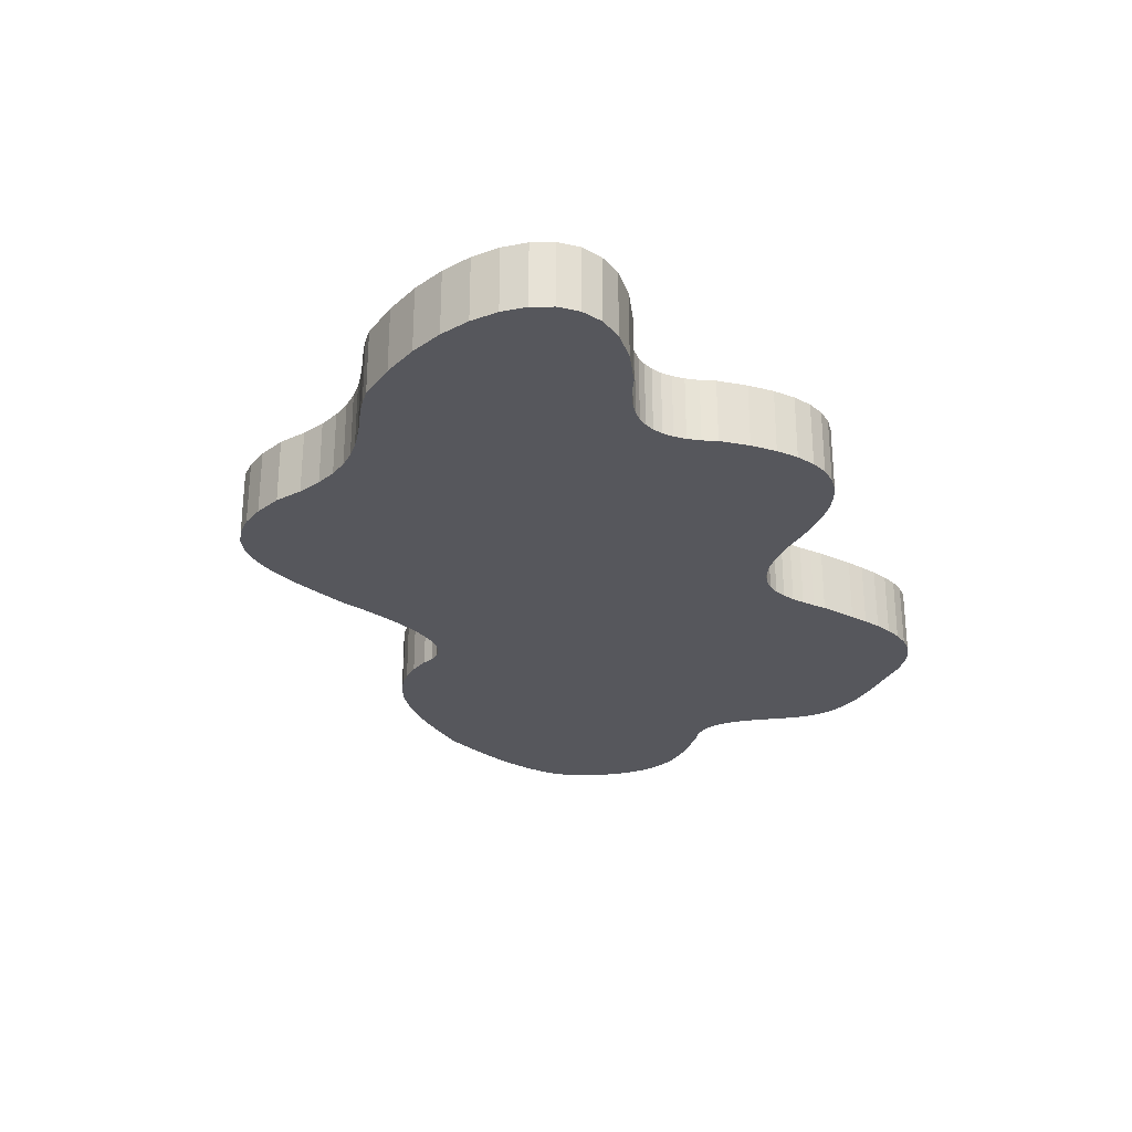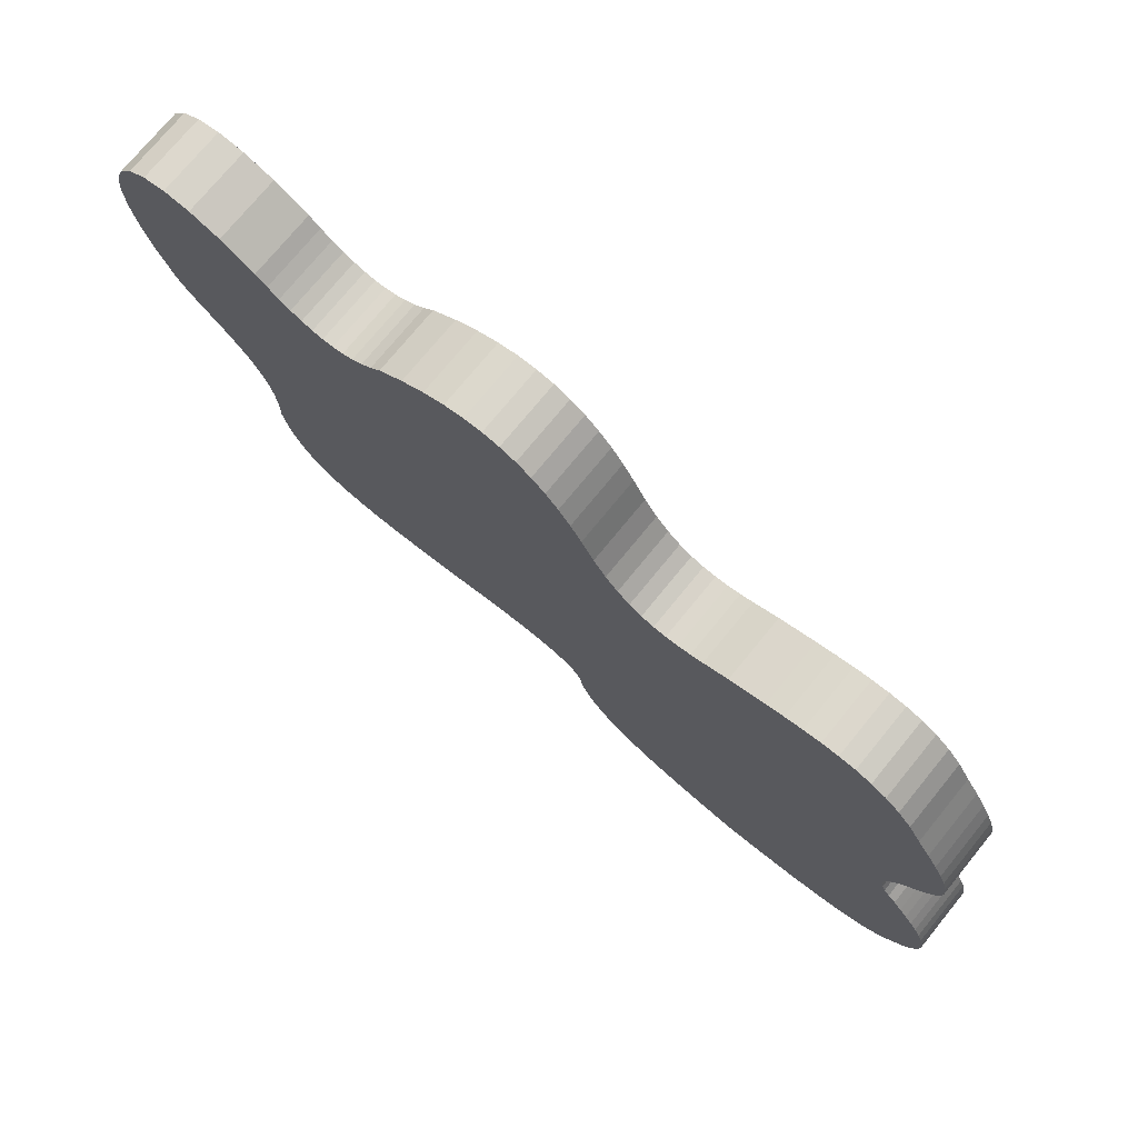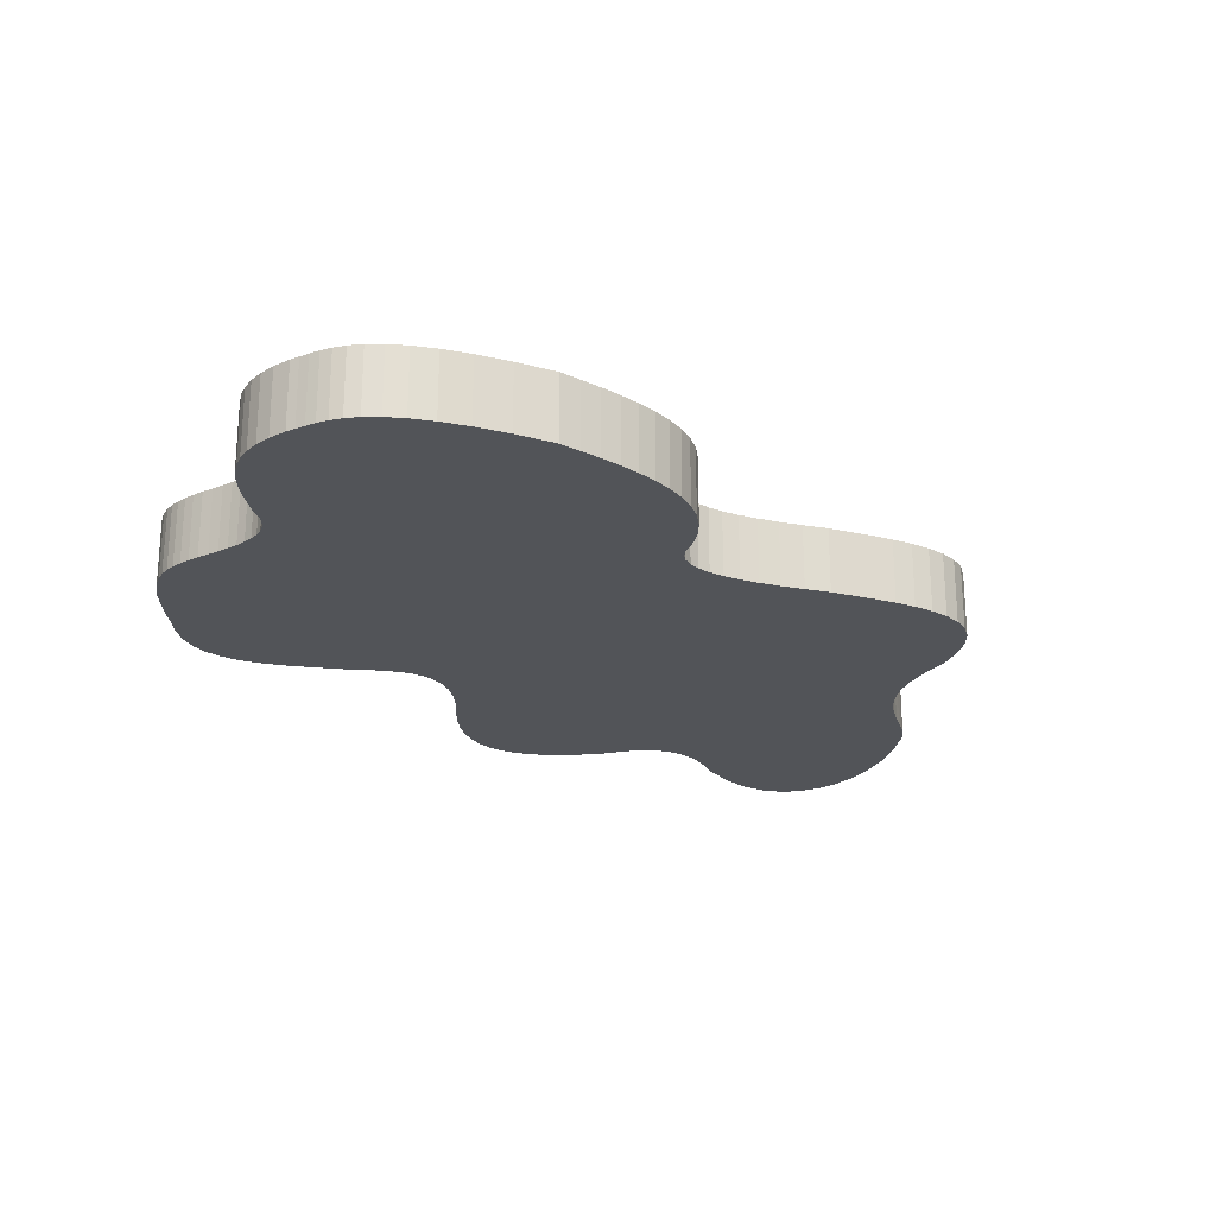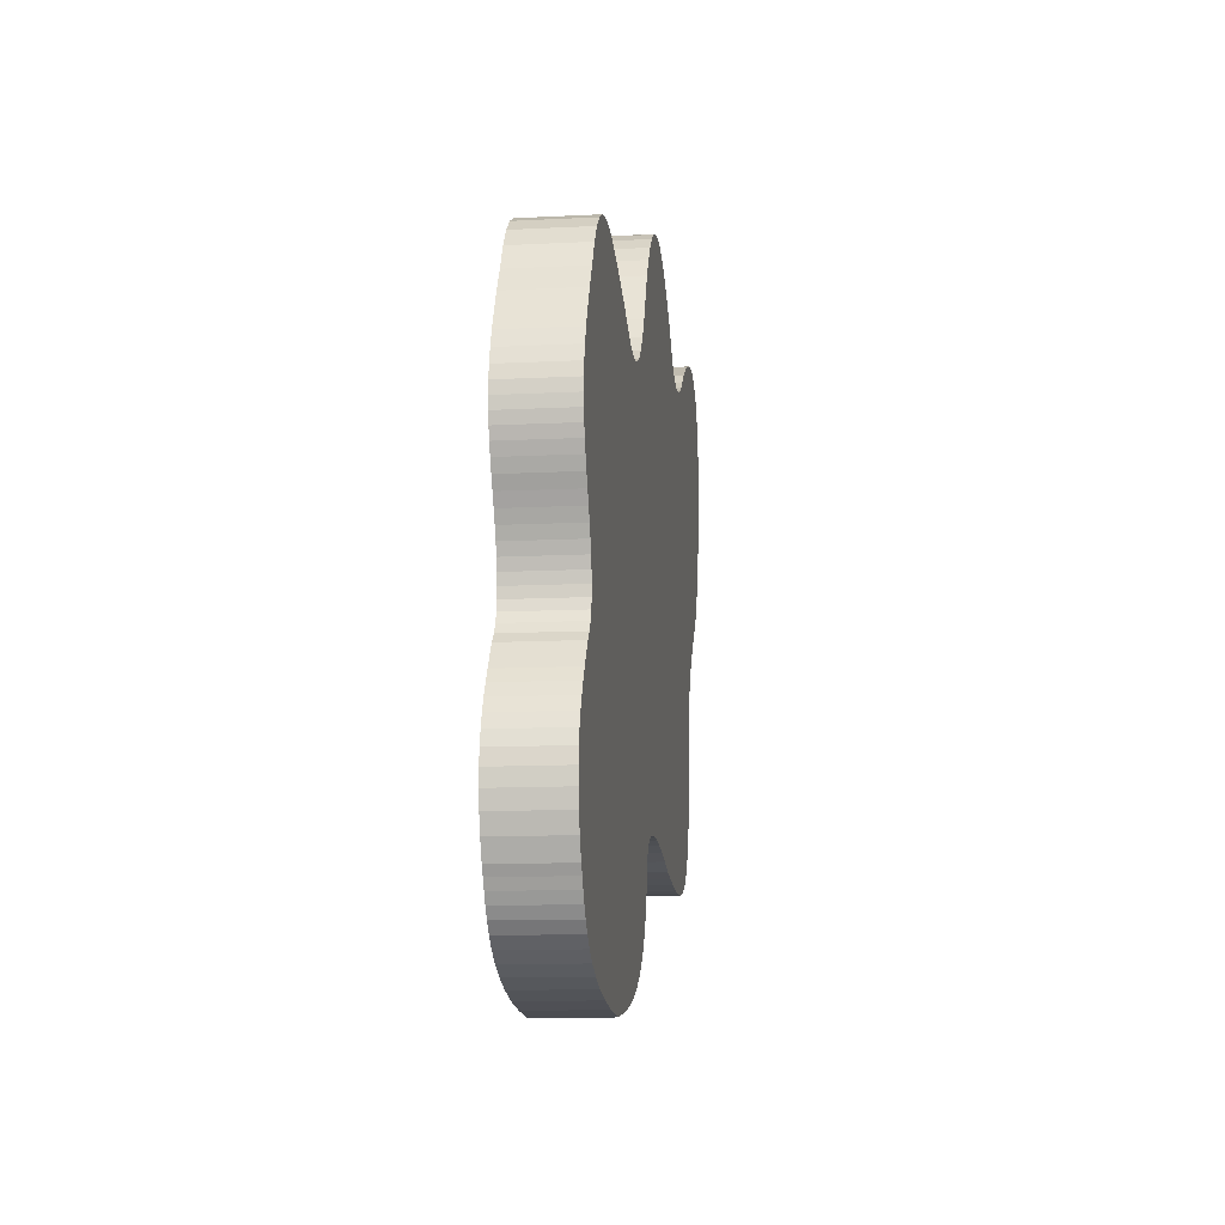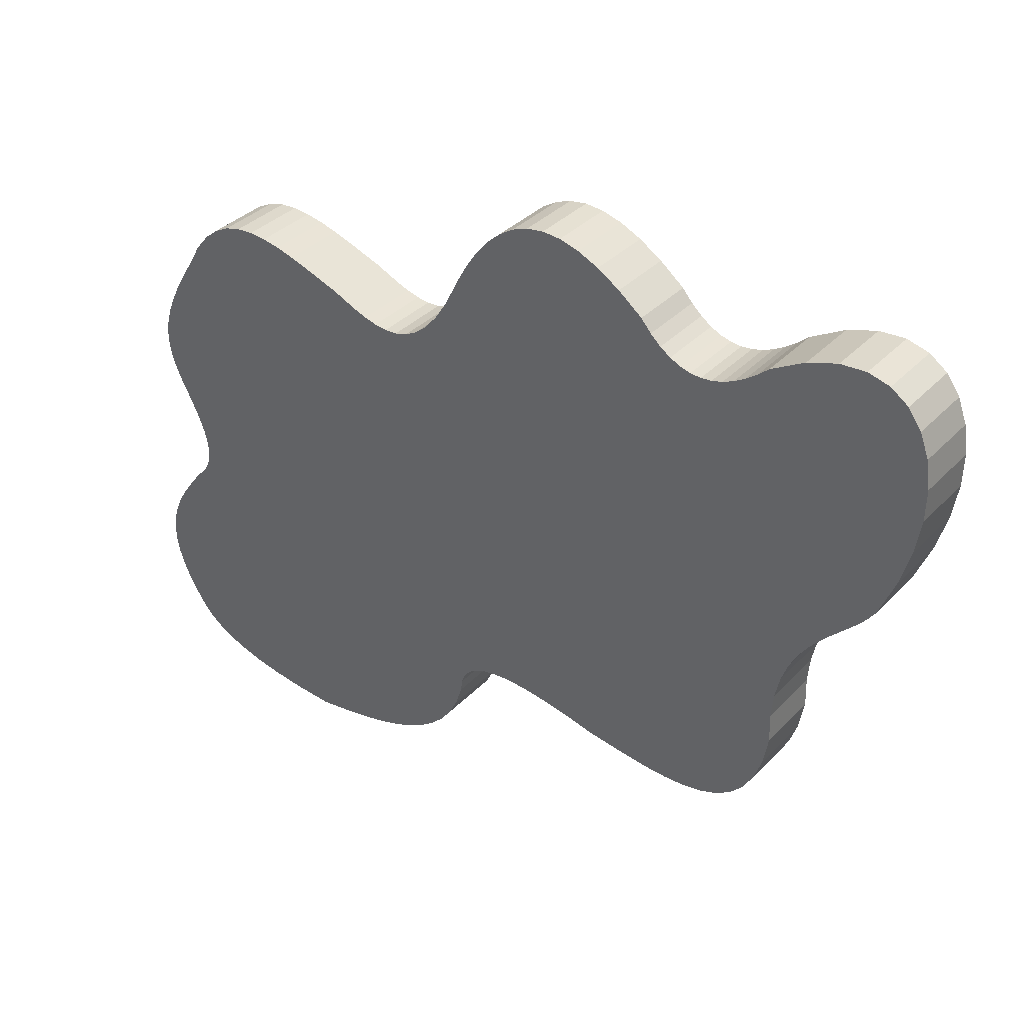
<metadata>
{"format":"obj","ext":"obj","renderer":"f3d","projection":"perspective","resolution":1024,"background":"white","views":[{"elev":-27.5,"azim":-53.3,"up":"+Y"},{"elev":74.6,"azim":39.3,"up":"+Z"},{"elev":-22.8,"azim":151.0,"up":"+Y"},{"elev":-12.2,"azim":96.9,"up":"+Z"},{"elev":35.7,"azim":-142.9,"up":"+Z"}]}
</metadata>
<code>
o path1130
v -1.857 0 -3.139
v -1.473 0 -3.049
v -1.116 0 -2.978
v -0.7872 0 -2.926
v -0.4881 0 -2.895
v -0.2197 0 -2.887
v 0.01688 0 -2.903
v 0.2206 0 -2.943
v 0.3902 0 -3.01
v 0.5247 0 -3.104
v 0.6228 0 -3.228
v 0.6836 0 -3.381
v 0.7058 0 -3.566
v 0.8116 0 -3.892
v 0.9559 0 -4.173
v 1.135 0 -4.413
v 1.345 0 -4.616
v 1.582 0 -4.786
v 1.843 0 -4.926
v 2.124 0 -5.04
v 2.421 0 -5.134
v 2.731 0 -5.209
v 3.049 0 -5.271
v 3.372 0 -5.323
v 3.696 0 -5.37
v 4.31 0 -5.328
v 4.826 0 -5.264
v 5.254 0 -5.179
v 5.604 0 -5.078
v 5.885 0 -4.963
v 6.107 0 -4.837
v 6.28 0 -4.705
v 6.415 0 -4.568
v 6.52 0 -4.43
v 6.605 0 -4.294
v 6.681 0 -4.163
v 6.757 0 -4.041
v 6.873 0 -3.781
v 6.947 0 -3.539
v 6.985 0 -3.311
v 6.989 0 -3.097
v 6.963 0 -2.896
v 6.912 0 -2.705
v 6.84 0 -2.523
v 6.749 0 -2.348
v 6.644 0 -2.179
v 6.528 0 -2.015
v 6.407 0 -1.853
v 6.282 0 -1.692
v 6.16 0 -1.573
v 6.072 0 -1.446
v 6.016 0 -1.314
v 5.988 0 -1.175
v 5.985 0 -1.032
v 6.005 0 -0.8839
v 6.045 0 -0.7321
v 6.1 0 -0.577
v 6.169 0 -0.4193
v 6.248 0 -0.2596
v 6.335 0 -0.0984
v 6.425 0 0.06358
v 6.502 0 0.2256
v 6.567 0 0.3808
v 6.619 0 0.5332
v 6.653 0 0.687
v 6.668 0 0.8463
v 6.661 0 1.015
v 6.628 0 1.198
v 6.568 0 1.398
v 6.478 0 1.621
v 6.354 0 1.869
v 6.195 0 2.147
v 5.998 0 2.46
v 5.803 0 2.795
v 5.592 0 3.051
v 5.368 0 3.236
v 5.132 0 3.358
v 4.885 0 3.424
v 4.628 0 3.443
v 4.364 0 3.422
v 4.094 0 3.37
v 3.82 0 3.294
v 3.542 0 3.203
v 3.263 0 3.104
v 2.984 0 3.006
v 2.79 0 2.918
v 2.596 0 2.834
v 2.403 0 2.762
v 2.209 0 2.709
v 2.015 0 2.685
v 1.821 0 2.696
v 1.627 0 2.751
v 1.434 0 2.857
v 1.24 0 3.023
v 1.046 0 3.256
v 0.8522 0 3.564
v 0.6584 0 3.955
v 0.4867 0 4.268
v 0.3031 0 4.546
v 0.1062 0 4.784
v -0.1053 0 4.978
v -0.3326 0 5.124
v -0.577 0 5.22
v -0.8398 0 5.26
v -1.122 0 5.241
v -1.426 0 5.16
v -1.751 0 5.012
v -2.1 0 4.793
v -2.474 0 4.5
v -2.632 0 4.318
v -2.792 0 4.173
v -2.954 0 4.063
v -3.117 0 3.987
v -3.281 0 3.943
v -3.447 0 3.932
v -3.614 0 3.95
v -3.782 0 3.998
v -3.952 0 4.073
v -4.123 0 4.175
v -4.295 0 4.302
v -4.467 0 4.453
v -4.989 0 4.748
v -5.452 0 4.905
v -5.855 0 4.934
v -6.194 0 4.846
v -6.468 0 4.655
v -6.674 0 4.371
v -6.81 0 4.005
v -6.875 0 3.57
v -6.865 0 3.078
v -6.778 0 2.539
v -6.612 0 1.965
v -6.366 0 1.368
v -6.238 0 1.19
v -6.089 0 1.023
v -5.927 0 0.8598
v -5.757 0 0.6938
v -5.586 0 0.5171
v -5.422 0 0.3223
v -5.271 0 0.102
v -5.139 0 -0.1514
v -5.034 0 -0.4454
v -4.961 0 -0.7872
v -4.929 0 -1.185
v -4.942 0 -1.645
v -4.861 0 -2.102
v -4.732 0 -2.47
v -4.561 0 -2.757
v -4.351 0 -2.972
v -4.108 0 -3.123
v -3.837 0 -3.22
v -3.541 0 -3.271
v -3.225 0 -3.284
v -2.894 0 -3.269
v -2.553 0 -3.234
v -2.206 0 -3.188
v -1.857 1 -3.139
v -1.473 1 -3.049
v -1.116 1 -2.978
v -0.7872 1 -2.926
v -0.4881 1 -2.895
v -0.2197 1 -2.887
v 0.01688 1 -2.903
v 0.2206 1 -2.943
v 0.3902 1 -3.01
v 0.5247 1 -3.104
v 0.6228 1 -3.228
v 0.6836 1 -3.381
v 0.7058 1 -3.566
v 0.8116 1 -3.892
v 0.9559 1 -4.173
v 1.135 1 -4.413
v 1.345 1 -4.616
v 1.582 1 -4.786
v 1.843 1 -4.926
v 2.124 1 -5.04
v 2.421 1 -5.134
v 2.731 1 -5.209
v 3.049 1 -5.271
v 3.372 1 -5.323
v 3.696 1 -5.37
v 4.31 1 -5.328
v 4.826 1 -5.264
v 5.254 1 -5.179
v 5.604 1 -5.078
v 5.885 1 -4.963
v 6.107 1 -4.837
v 6.28 1 -4.705
v 6.415 1 -4.568
v 6.52 1 -4.43
v 6.605 1 -4.294
v 6.681 1 -4.163
v 6.757 1 -4.041
v 6.873 1 -3.781
v 6.947 1 -3.539
v 6.985 1 -3.311
v 6.989 1 -3.097
v 6.963 1 -2.896
v 6.912 1 -2.705
v 6.84 1 -2.523
v 6.749 1 -2.348
v 6.644 1 -2.179
v 6.528 1 -2.015
v 6.407 1 -1.853
v 6.282 1 -1.692
v 6.16 1 -1.573
v 6.072 1 -1.446
v 6.016 1 -1.314
v 5.988 1 -1.175
v 5.985 1 -1.032
v 6.005 1 -0.8839
v 6.045 1 -0.7321
v 6.1 1 -0.577
v 6.169 1 -0.4193
v 6.248 1 -0.2596
v 6.335 1 -0.0984
v 6.425 1 0.06358
v 6.502 1 0.2256
v 6.567 1 0.3808
v 6.619 1 0.5332
v 6.653 1 0.687
v 6.668 1 0.8463
v 6.661 1 1.015
v 6.628 1 1.198
v 6.568 1 1.398
v 6.478 1 1.621
v 6.354 1 1.869
v 6.195 1 2.147
v 5.998 1 2.46
v 5.803 1 2.795
v 5.592 1 3.051
v 5.368 1 3.236
v 5.132 1 3.358
v 4.885 1 3.424
v 4.628 1 3.443
v 4.364 1 3.422
v 4.094 1 3.37
v 3.82 1 3.294
v 3.542 1 3.203
v 3.263 1 3.104
v 2.984 1 3.006
v 2.79 1 2.918
v 2.596 1 2.834
v 2.403 1 2.762
v 2.209 1 2.709
v 2.015 1 2.685
v 1.821 1 2.696
v 1.627 1 2.751
v 1.434 1 2.857
v 1.24 1 3.023
v 1.046 1 3.256
v 0.8522 1 3.564
v 0.6584 1 3.955
v 0.4867 1 4.268
v 0.3031 1 4.546
v 0.1062 1 4.784
v -0.1053 1 4.978
v -0.3326 1 5.124
v -0.577 1 5.22
v -0.8398 1 5.26
v -1.122 1 5.241
v -1.426 1 5.16
v -1.751 1 5.012
v -2.1 1 4.793
v -2.474 1 4.5
v -2.632 1 4.318
v -2.792 1 4.173
v -2.954 1 4.063
v -3.117 1 3.987
v -3.281 1 3.943
v -3.447 1 3.932
v -3.614 1 3.95
v -3.782 1 3.998
v -3.952 1 4.073
v -4.123 1 4.175
v -4.295 1 4.302
v -4.467 1 4.453
v -4.989 1 4.748
v -5.452 1 4.905
v -5.855 1 4.934
v -6.194 1 4.846
v -6.468 1 4.655
v -6.674 1 4.371
v -6.81 1 4.005
v -6.875 1 3.57
v -6.865 1 3.078
v -6.778 1 2.539
v -6.612 1 1.965
v -6.366 1 1.368
v -6.238 1 1.19
v -6.089 1 1.023
v -5.927 1 0.8598
v -5.757 1 0.6938
v -5.586 1 0.5171
v -5.422 1 0.3223
v -5.271 1 0.102
v -5.139 1 -0.1514
v -5.034 1 -0.4454
v -4.961 1 -0.7872
v -4.929 1 -1.185
v -4.942 1 -1.645
v -4.861 1 -2.102
v -4.732 1 -2.47
v -4.561 1 -2.757
v -4.351 1 -2.972
v -4.108 1 -3.123
v -3.837 1 -3.22
v -3.541 1 -3.271
v -3.225 1 -3.284
v -2.894 1 -3.269
v -2.553 1 -3.234
v -2.206 1 -3.188
f 24 25 26
f 24 26 27
f 23 24 27
f 22 23 27
f 22 27 28
f 21 22 28
f 21 28 29
f 20 21 29
f 20 29 30
f 19 20 30
f 19 30 31
f 18 19 31
f 18 31 32
f 17 18 32
f 17 32 33
f 16 17 33
f 16 33 34
f 16 34 35
f 15 16 35
f 15 35 36
f 14 15 36
f 14 36 37
f 14 37 38
f 13 14 38
f 13 38 39
f 12 13 39
f 12 39 40
f 11 12 40
f 11 40 41
f 152 153 154
f 151 152 154
f 151 154 155
f 151 155 156
f 10 11 41
f 150 151 156
f 150 156 1
f 150 1 2
f 149 150 2
f 9 10 41
f 9 41 42
f 149 2 3
f 8 9 42
f 149 3 4
f 148 149 4
f 7 8 42
f 148 4 5
f 6 7 42
f 6 42 43
f 148 5 6
f 148 6 43
f 147 148 43
f 147 43 44
f 147 44 45
f 146 147 45
f 146 45 46
f 146 46 47
f 145 146 47
f 145 47 48
f 145 48 49
f 145 49 50
f 144 145 50
f 144 50 51
f 144 51 52
f 144 52 53
f 143 144 53
f 143 53 54
f 143 54 55
f 143 55 56
f 142 143 56
f 142 56 57
f 142 57 58
f 141 142 58
f 141 58 59
f 141 59 60
f 140 141 60
f 140 60 61
f 140 61 62
f 139 140 62
f 139 62 63
f 138 139 63
f 138 63 64
f 137 138 64
f 137 64 65
f 137 65 66
f 136 137 66
f 136 66 67
f 135 136 67
f 135 67 68
f 134 135 68
f 133 134 68
f 133 68 69
f 132 133 69
f 132 69 70
f 132 70 71
f 132 71 72
f 131 132 72
f 131 72 73
f 131 73 90
f 90 73 74
f 130 131 90
f 130 90 91
f 89 90 74
f 130 91 92
f 88 89 74
f 130 92 93
f 87 88 74
f 87 74 75
f 86 87 75
f 130 93 94
f 85 86 75
f 84 85 75
f 130 94 95
f 84 75 76
f 129 130 95
f 83 84 76
f 82 83 76
f 82 76 77
f 129 95 96
f 81 82 77
f 81 77 78
f 80 81 78
f 79 80 78
f 129 96 97
f 128 129 115
f 115 129 97
f 128 115 116
f 114 115 97
f 113 114 97
f 128 116 117
f 113 97 98
f 112 113 98
f 128 117 118
f 127 128 118
f 111 112 98
f 127 118 119
f 110 111 98
f 127 119 120
f 110 98 99
f 127 120 121
f 109 110 99
f 126 127 121
f 126 121 122
f 108 109 99
f 108 99 100
f 125 126 122
f 125 122 123
f 108 100 101
f 107 108 101
f 124 125 123
f 107 101 102
f 106 107 102
f 106 102 103
f 105 106 103
f 105 103 104
f 180 182 181
f 180 183 182
f 179 183 180
f 178 183 179
f 178 184 183
f 177 184 178
f 177 185 184
f 176 185 177
f 176 186 185
f 175 186 176
f 175 187 186
f 174 187 175
f 174 188 187
f 173 188 174
f 173 189 188
f 172 189 173
f 172 190 189
f 172 191 190
f 171 191 172
f 171 192 191
f 170 192 171
f 170 193 192
f 170 194 193
f 169 194 170
f 169 195 194
f 168 195 169
f 168 196 195
f 167 196 168
f 167 197 196
f 308 310 309
f 307 310 308
f 307 311 310
f 307 312 311
f 166 197 167
f 306 312 307
f 306 157 312
f 306 158 157
f 305 158 306
f 165 197 166
f 165 198 197
f 305 159 158
f 164 198 165
f 305 160 159
f 304 160 305
f 163 198 164
f 304 161 160
f 162 198 163
f 162 199 198
f 304 162 161
f 304 199 162
f 303 199 304
f 303 200 199
f 303 201 200
f 302 201 303
f 302 202 201
f 302 203 202
f 301 203 302
f 301 204 203
f 301 205 204
f 301 206 205
f 300 206 301
f 300 207 206
f 300 208 207
f 300 209 208
f 299 209 300
f 299 210 209
f 299 211 210
f 299 212 211
f 298 212 299
f 298 213 212
f 298 214 213
f 297 214 298
f 297 215 214
f 297 216 215
f 296 216 297
f 296 217 216
f 296 218 217
f 295 218 296
f 295 219 218
f 294 219 295
f 294 220 219
f 293 220 294
f 293 221 220
f 293 222 221
f 292 222 293
f 292 223 222
f 291 223 292
f 291 224 223
f 290 224 291
f 289 224 290
f 289 225 224
f 288 225 289
f 288 226 225
f 288 227 226
f 288 228 227
f 287 228 288
f 287 229 228
f 287 246 229
f 246 230 229
f 286 246 287
f 286 247 246
f 245 230 246
f 286 248 247
f 244 230 245
f 286 249 248
f 243 230 244
f 243 231 230
f 242 231 243
f 286 250 249
f 241 231 242
f 240 231 241
f 286 251 250
f 240 232 231
f 285 251 286
f 239 232 240
f 238 232 239
f 238 233 232
f 285 252 251
f 237 233 238
f 237 234 233
f 236 234 237
f 235 234 236
f 285 253 252
f 284 271 285
f 271 253 285
f 284 272 271
f 270 253 271
f 269 253 270
f 284 273 272
f 269 254 253
f 268 254 269
f 284 274 273
f 283 274 284
f 267 254 268
f 283 275 274
f 266 254 267
f 283 276 275
f 266 255 254
f 283 277 276
f 265 255 266
f 282 277 283
f 282 278 277
f 264 255 265
f 264 256 255
f 281 278 282
f 281 279 278
f 264 257 256
f 263 257 264
f 280 279 281
f 263 258 257
f 262 258 263
f 262 259 258
f 261 259 262
f 261 260 259
f 105 104 260 261
f 154 153 309 310
f 115 114 270 271
f 1 156 312 157
f 109 108 264 265
f 148 147 303 304
f 132 131 287 288
f 113 112 268 269
f 46 45 201 202
f 119 118 274 275
f 130 129 285 286
f 40 39 195 196
f 117 116 272 273
f 50 49 205 206
f 123 122 278 279
f 44 43 199 200
f 121 120 276 277
f 143 142 298 299
f 54 53 209 210
f 129 128 284 285
f 152 151 307 308
f 111 110 266 267
f 125 124 280 281
f 58 57 213 214
f 3 2 158 159
f 48 47 203 204
f 62 61 217 218
f 7 6 162 163
f 84 83 239 240
f 66 65 221 222
f 11 10 166 167
f 52 51 207 208
f 70 69 225 226
f 87 86 242 243
f 15 14 170 171
f 56 55 211 212
f 74 73 229 230
f 5 4 160 161
f 19 18 174 175
f 60 59 215 216
f 78 77 233 234
f 9 8 164 165
f 23 22 178 179
f 64 63 219 220
f 135 134 290 291
f 13 12 168 169
f 27 26 182 183
f 68 67 223 224
f 17 16 172 173
f 72 71 227 228
f 86 85 241 242
f 21 20 176 177
f 31 30 186 187
f 76 75 231 232
f 145 144 300 301
f 136 135 291 292
f 25 24 180 181
f 35 34 190 191
f 80 79 235 236
f 94 93 249 250
f 98 97 253 254
f 32 31 187 188
f 102 101 257 258
f 29 28 184 185
f 106 105 261 262
f 39 38 194 195
f 42 41 197 198
f 150 149 305 306
f 33 32 188 189
f 88 87 243 244
f 92 91 247 248
f 110 109 265 266
f 147 146 302 303
f 107 106 262 263
f 128 127 283 284
f 37 36 192 193
f 47 46 202 203
f 96 95 251 252
f 51 50 206 207
f 100 99 255 256
f 55 54 210 211
f 104 103 259 260
f 43 42 198 199
f 151 150 306 307
f 41 40 196 197
f 59 58 214 215
f 153 152 308 309
f 118 117 273 274
f 155 154 310 311
f 63 62 218 219
f 122 121 277 278
f 45 44 200 201
f 144 143 299 300
f 36 35 191 192
f 49 48 204 205
f 67 66 222 223
f 126 125 281 282
f 133 132 288 289
f 53 52 208 209
f 71 70 226 227
f 114 113 269 270
f 57 56 212 213
f 75 74 230 231
f 112 111 267 268
f 142 141 297 298
f 90 89 245 246
f 38 37 193 194
f 61 60 216 217
f 79 78 234 235
f 139 138 294 295
f 156 155 311 312
f 2 1 157 158
f 116 115 271 272
f 137 136 292 293
f 65 64 220 221
f 6 5 161 162
f 120 119 275 276
f 108 107 263 264
f 69 68 224 225
f 10 9 165 166
f 83 82 238 239
f 124 123 279 280
f 73 72 228 229
f 14 13 169 170
f 134 133 289 290
f 4 3 159 160
f 77 76 232 233
f 18 17 173 174
f 8 7 163 164
f 81 80 236 237
f 22 21 177 178
f 12 11 167 168
f 82 81 237 238
f 138 137 293 294
f 26 25 181 182
f 91 90 246 247
f 149 148 304 305
f 16 15 171 172
f 95 94 250 251
f 20 19 175 176
f 85 84 240 241
f 99 98 254 255
f 131 130 286 287
f 89 88 244 245
f 103 102 258 259
f 24 23 179 180
f 146 145 301 302
f 30 29 185 186
f 141 140 296 297
f 93 92 248 249
f 97 96 252 253
f 140 139 295 296
f 28 27 183 184
f 127 126 282 283
f 34 33 189 190
f 101 100 256 257

</code>
